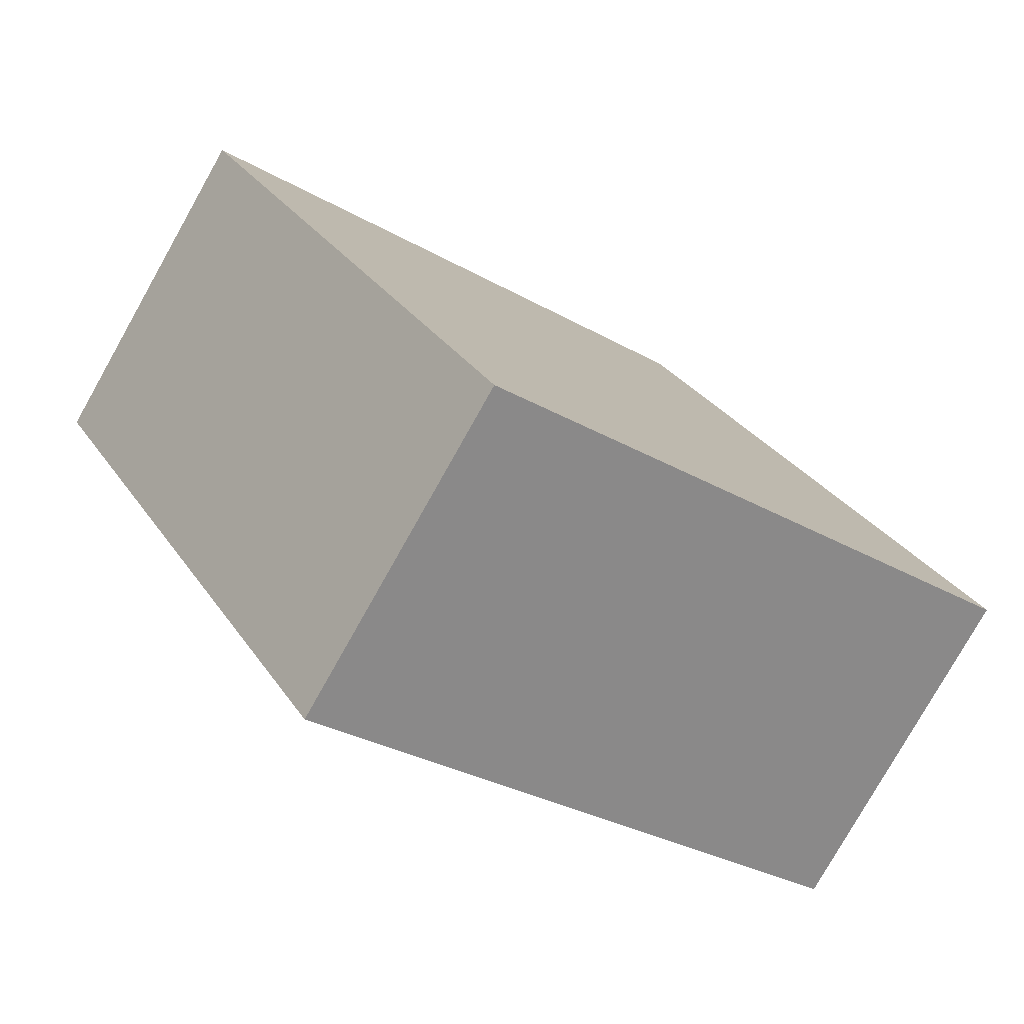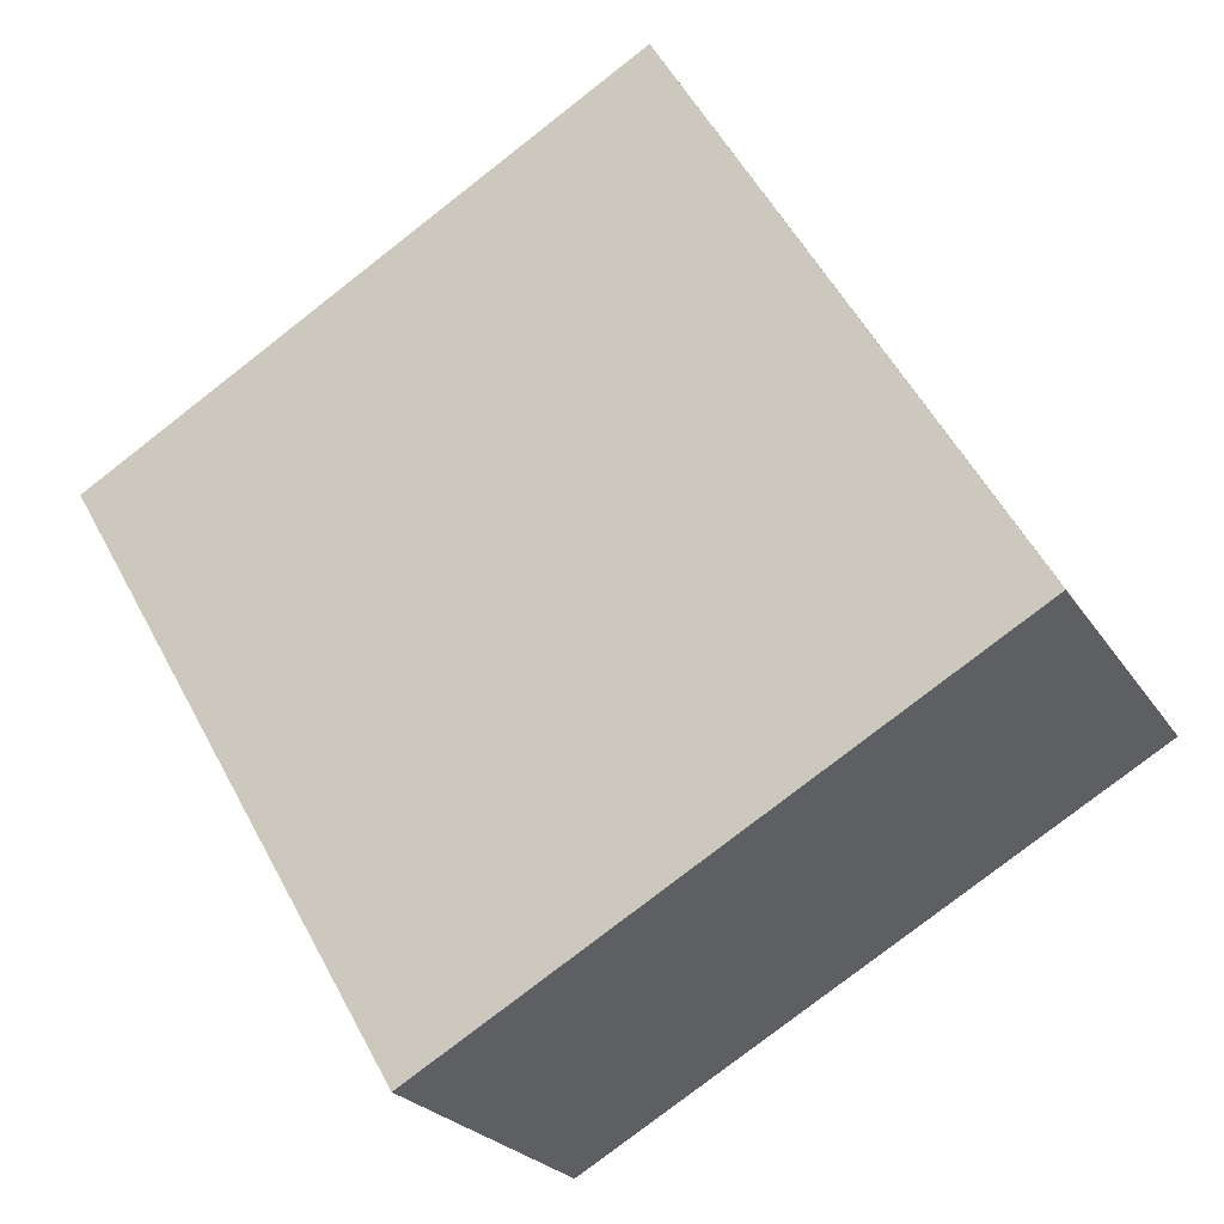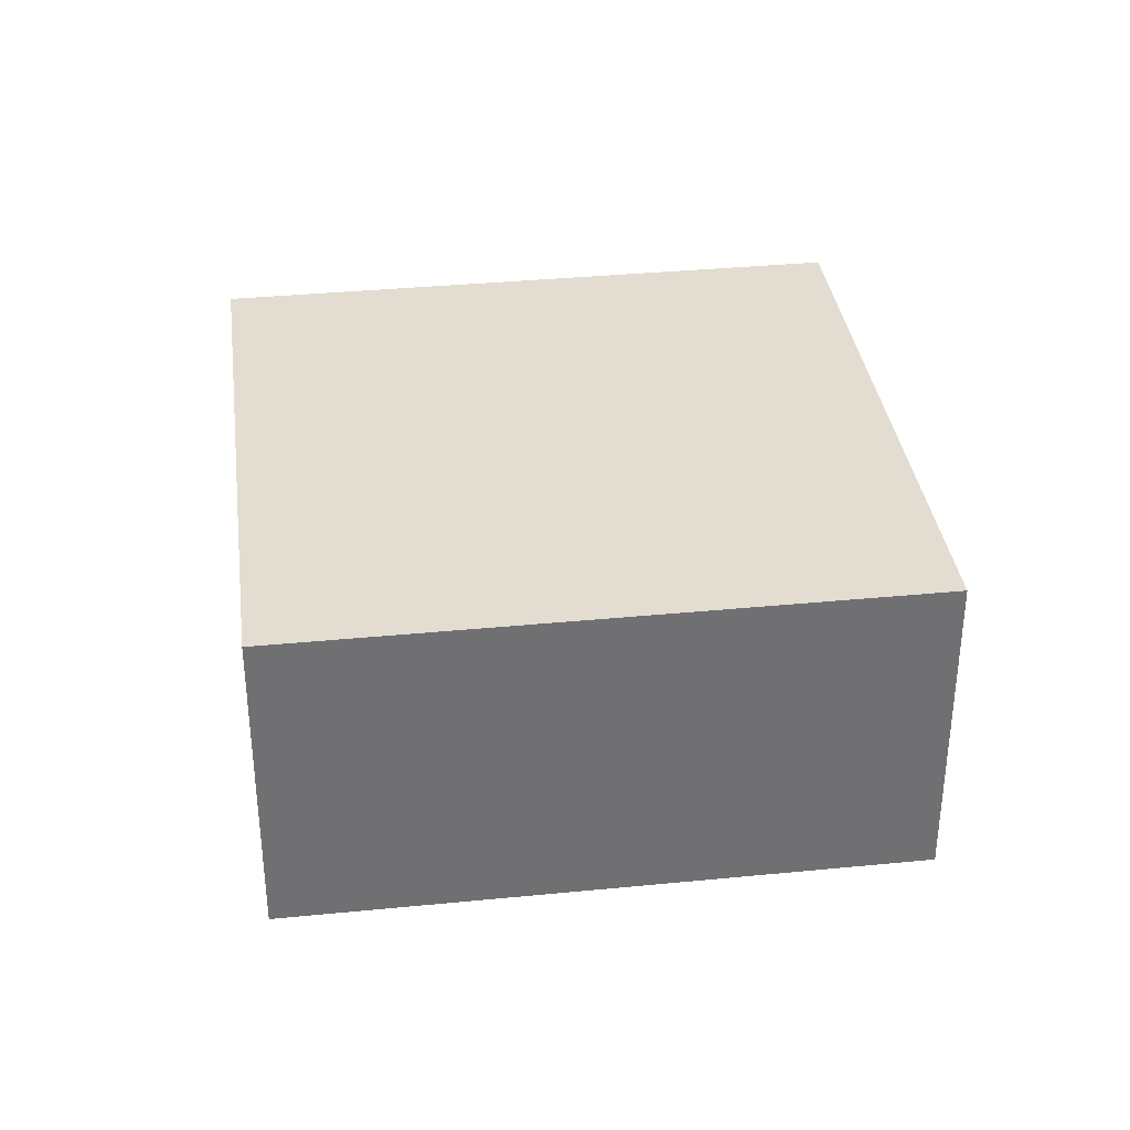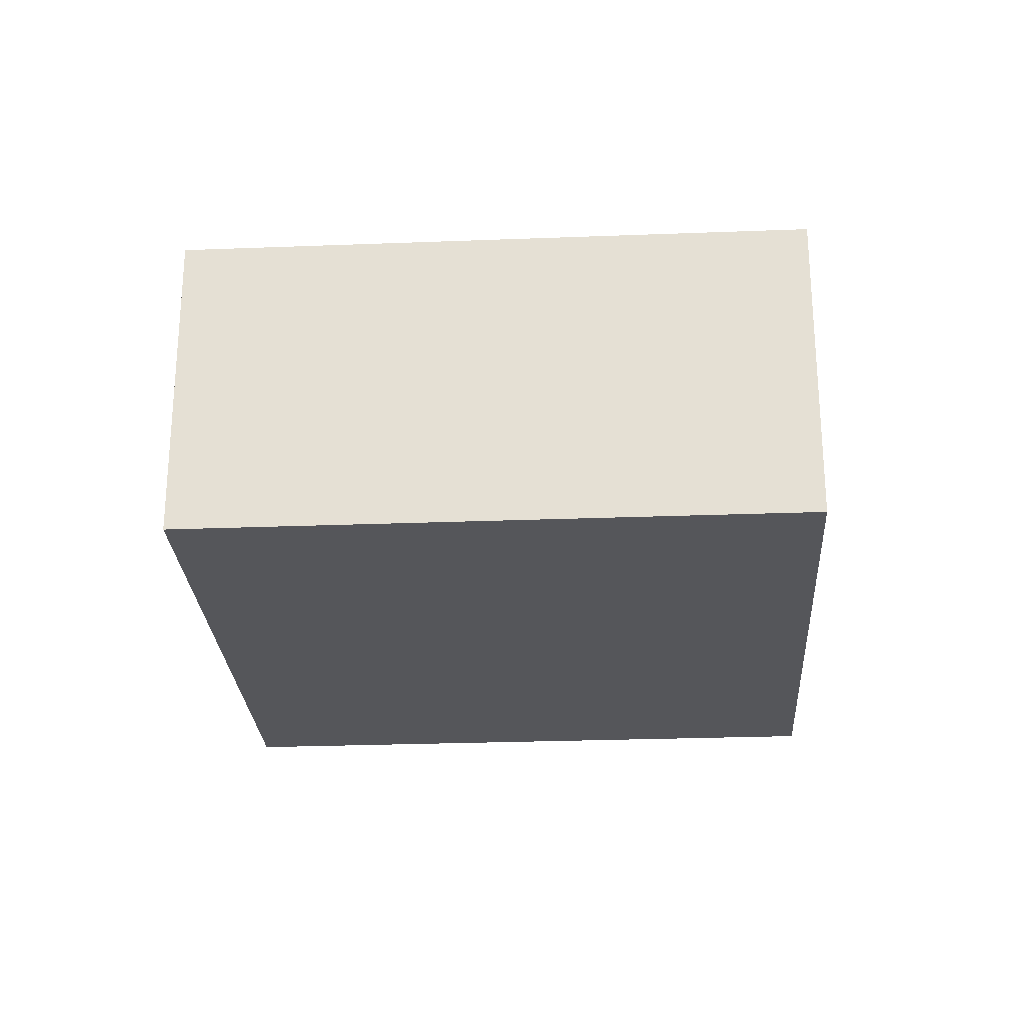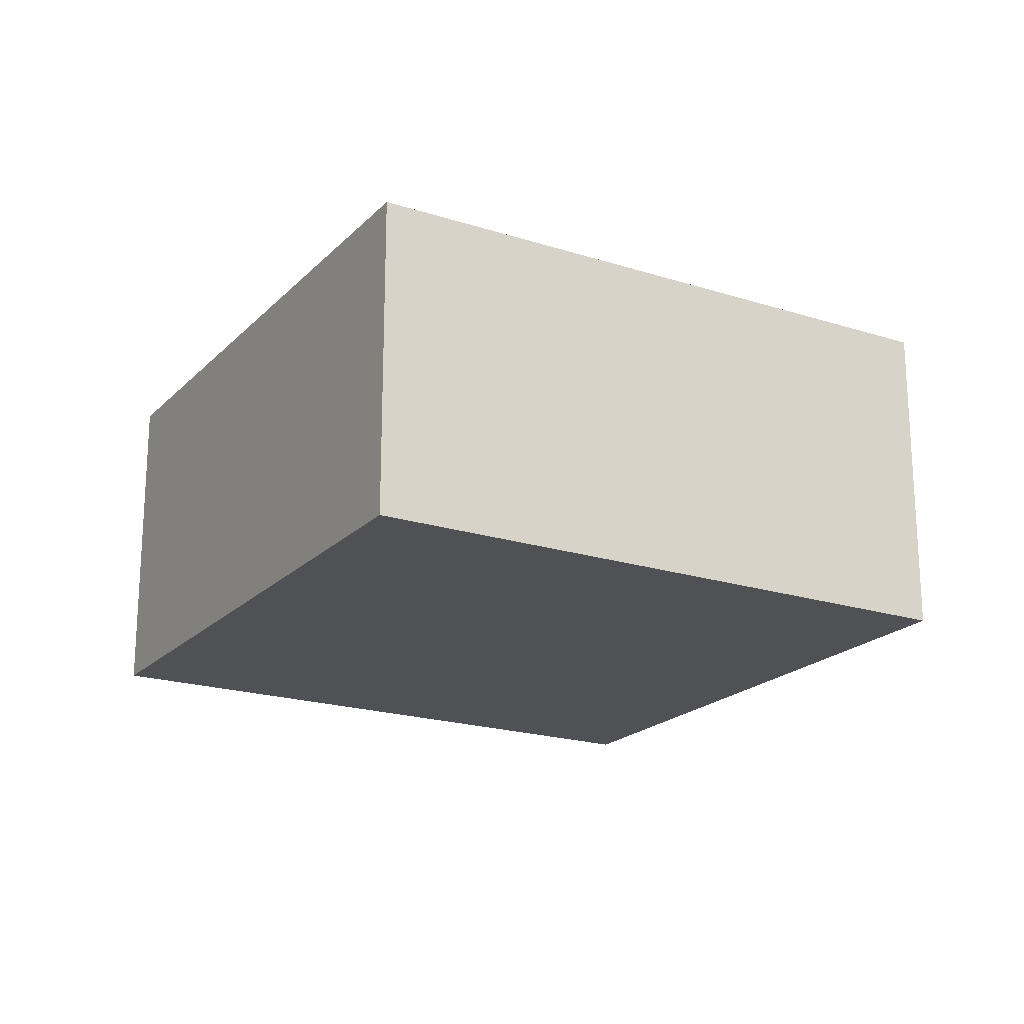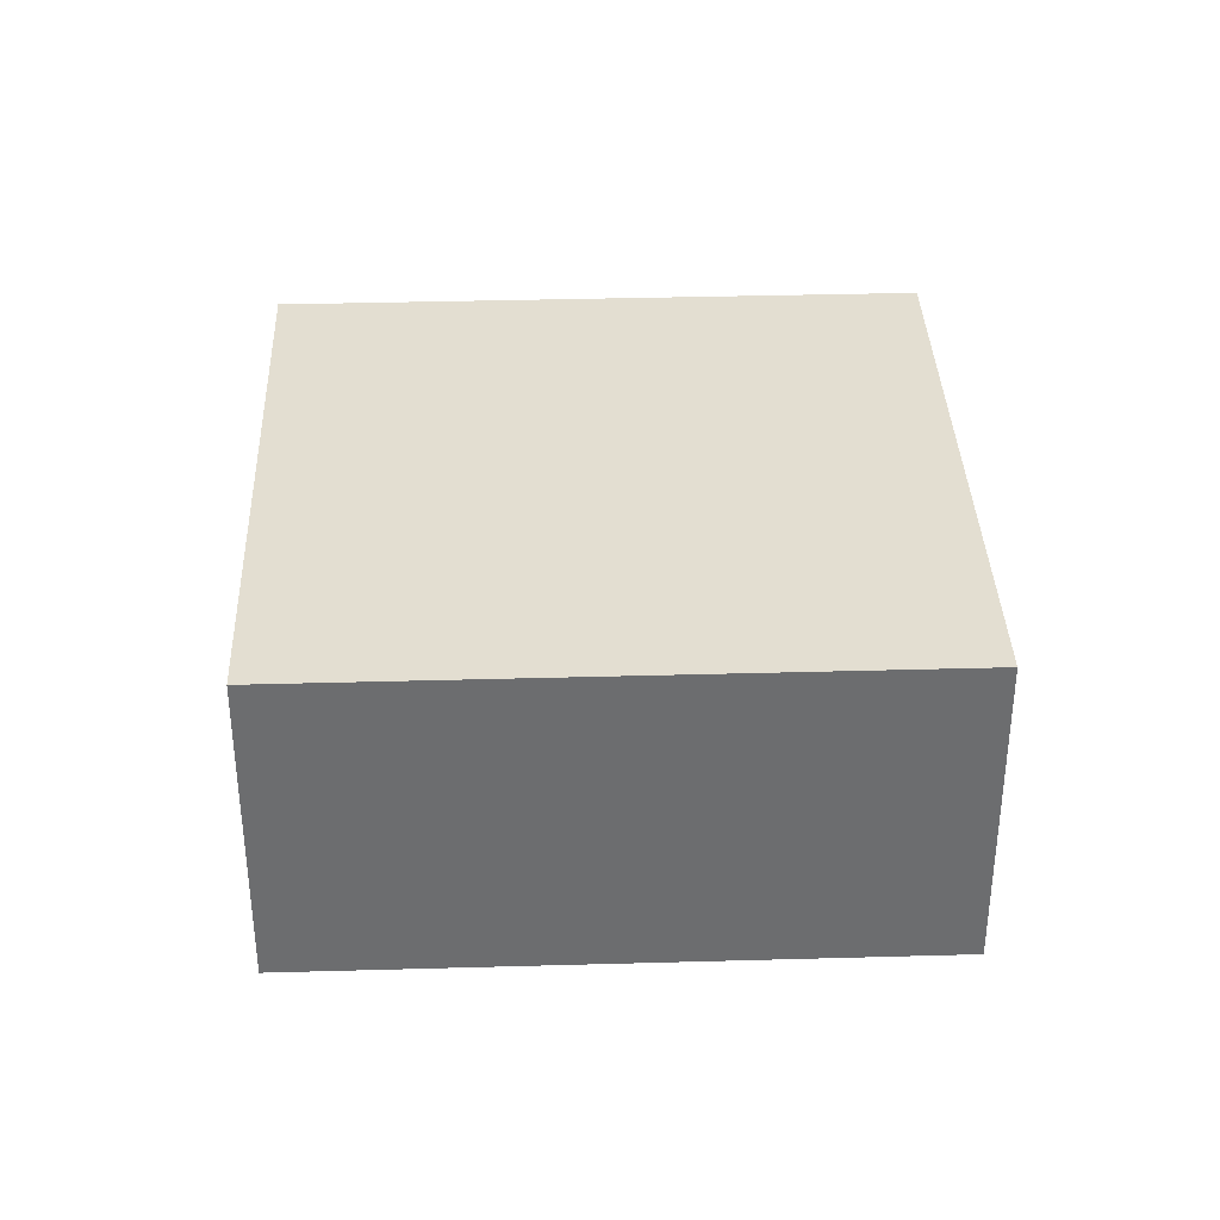
<metadata>
{"format":"obj","ext":"obj","renderer":"f3d","projection":"perspective","resolution":1024,"background":"white","views":[{"elev":-78.5,"azim":-29.4,"up":"+Z"},{"elev":-23.4,"azim":24.3,"up":"+Z"},{"elev":35.4,"azim":52.5,"up":"+Y"},{"elev":-26.1,"azim":63.4,"up":"+Y"},{"elev":-20.2,"azim":29.6,"up":"+Y"},{"elev":36.3,"azim":-122.2,"up":"+Y"}]}
</metadata>
<code>
v  2.972 2.97 -5.127
v  4.947 2.97 2.867
v  7.919 2.97 -2.26
v  0 2.97 1.819e-16
v  7.919 1.384e-16 -2.26
v  2.972 3.139e-16 -5.127
v  0 0 0
v  4.947 -1.756e-16 2.867
g defaultobject
f 1 2 3
f 2 1 4
f 5 1 3
f 1 5 6
f 6 4 1
f 4 6 7
f 7 2 4
f 2 7 8
f 8 3 2
f 3 8 5
f 8 6 5
f 6 8 7

</code>
